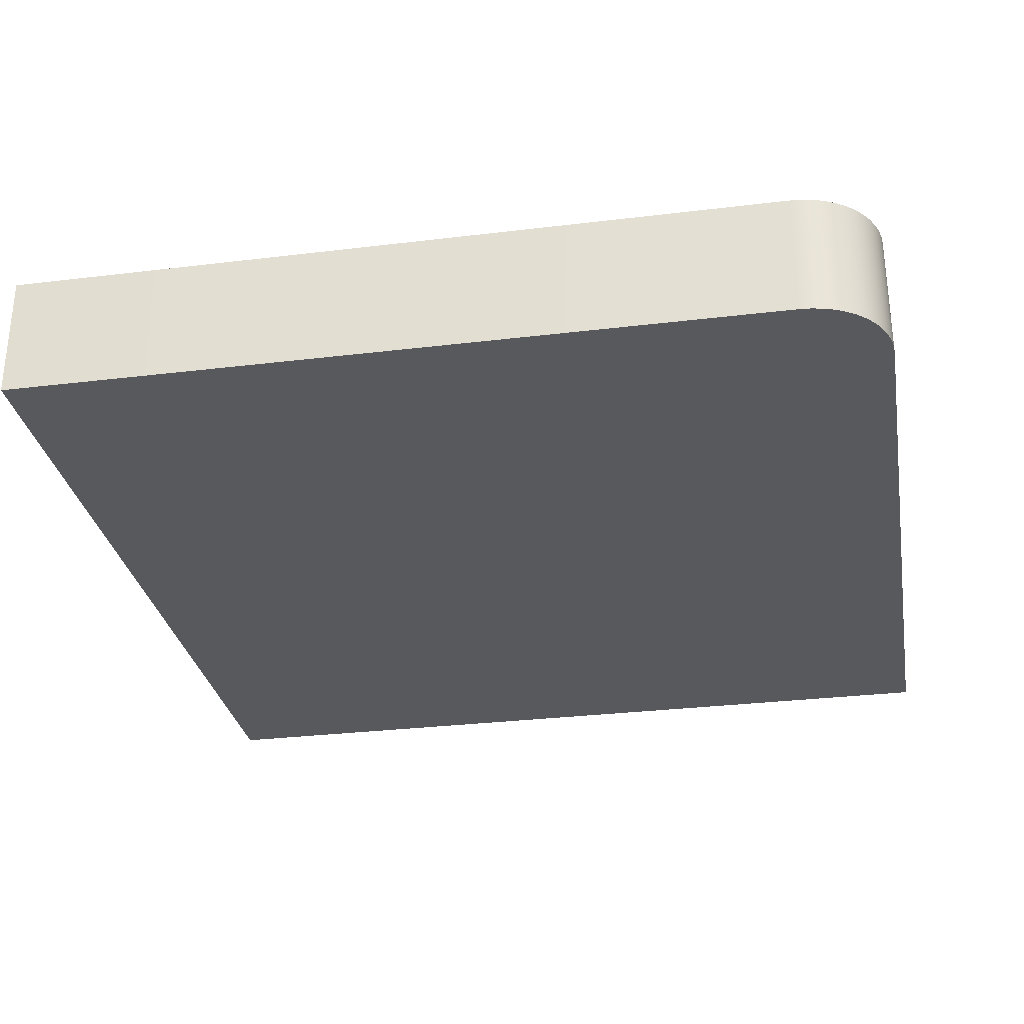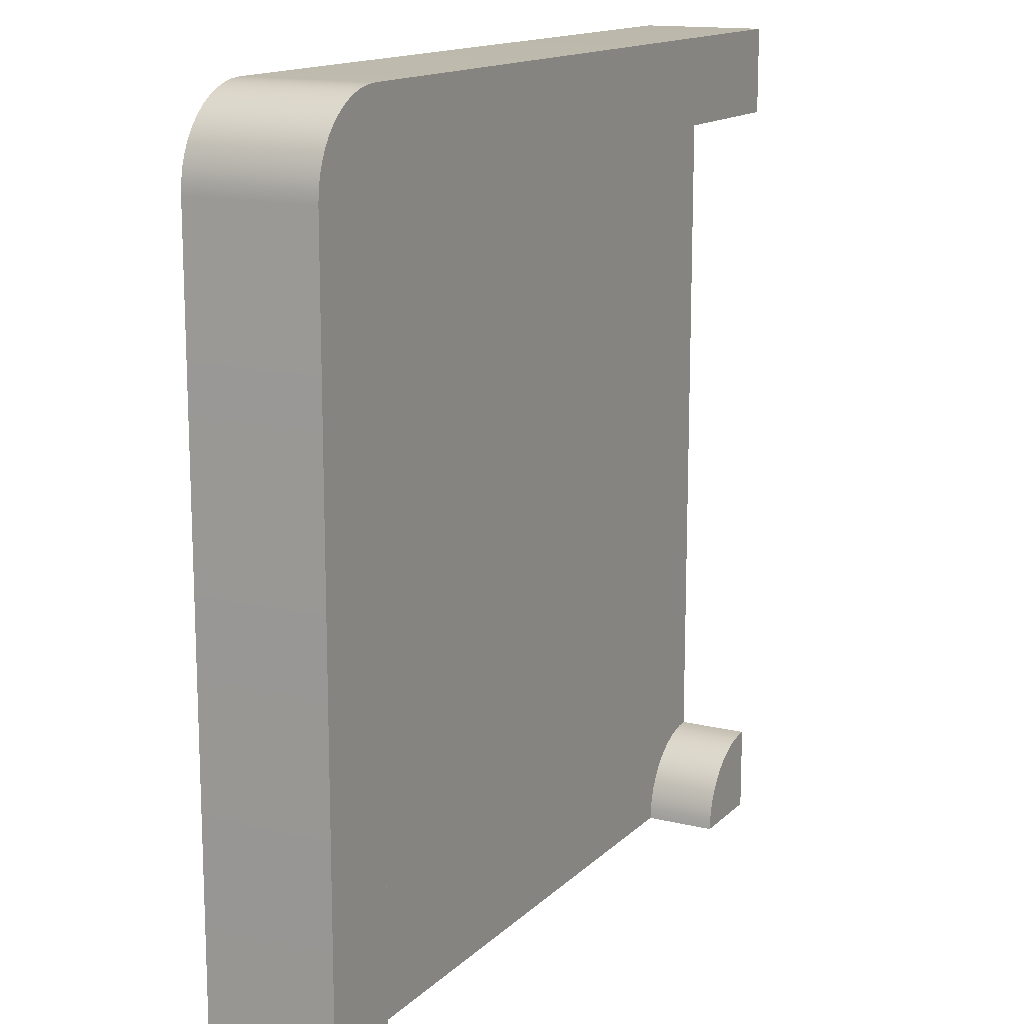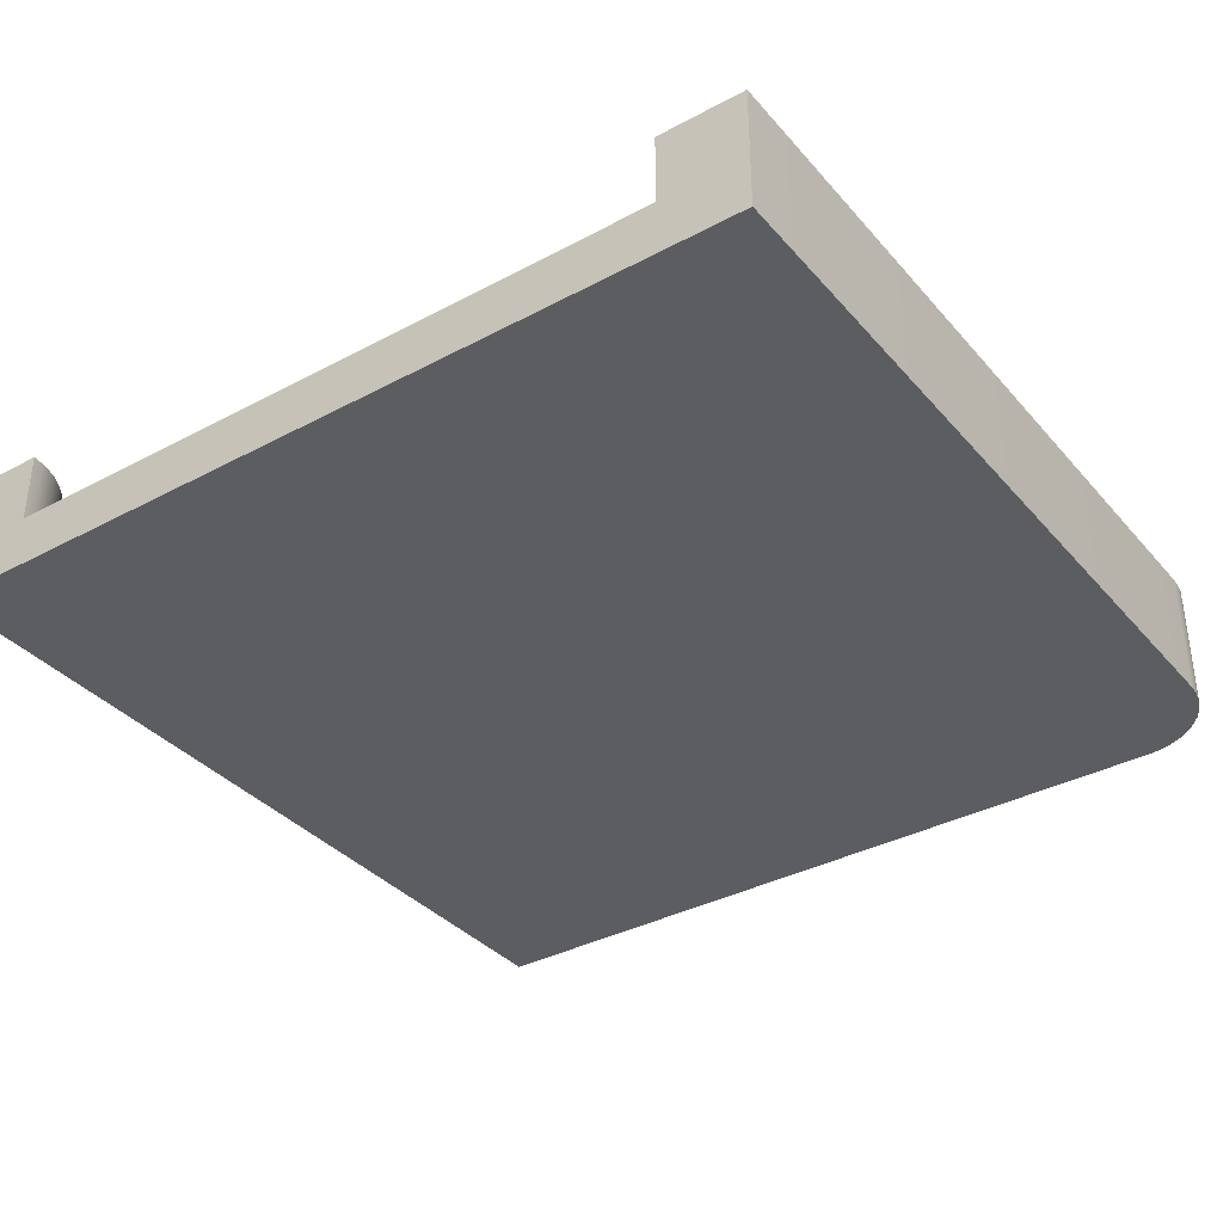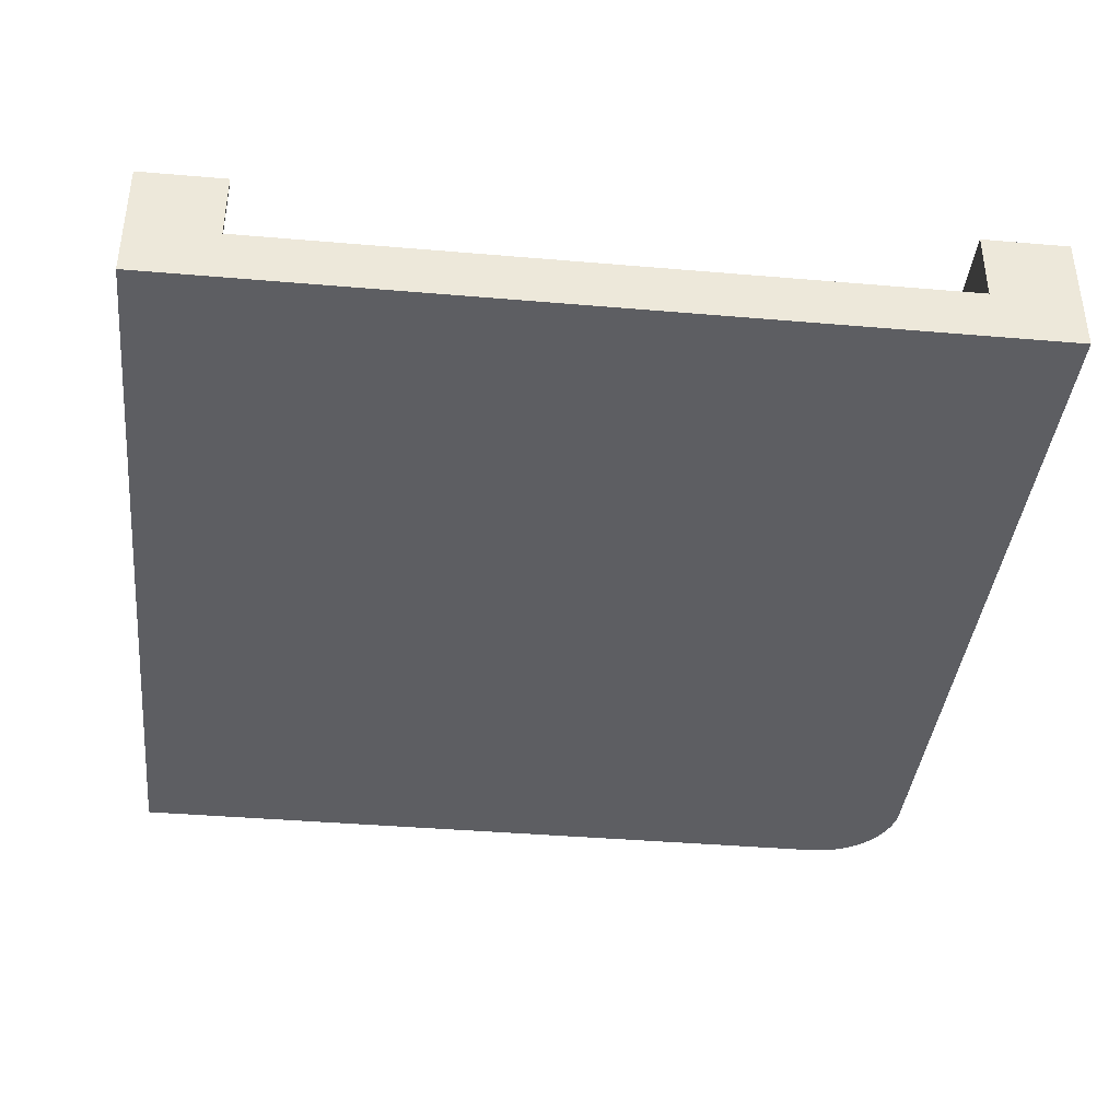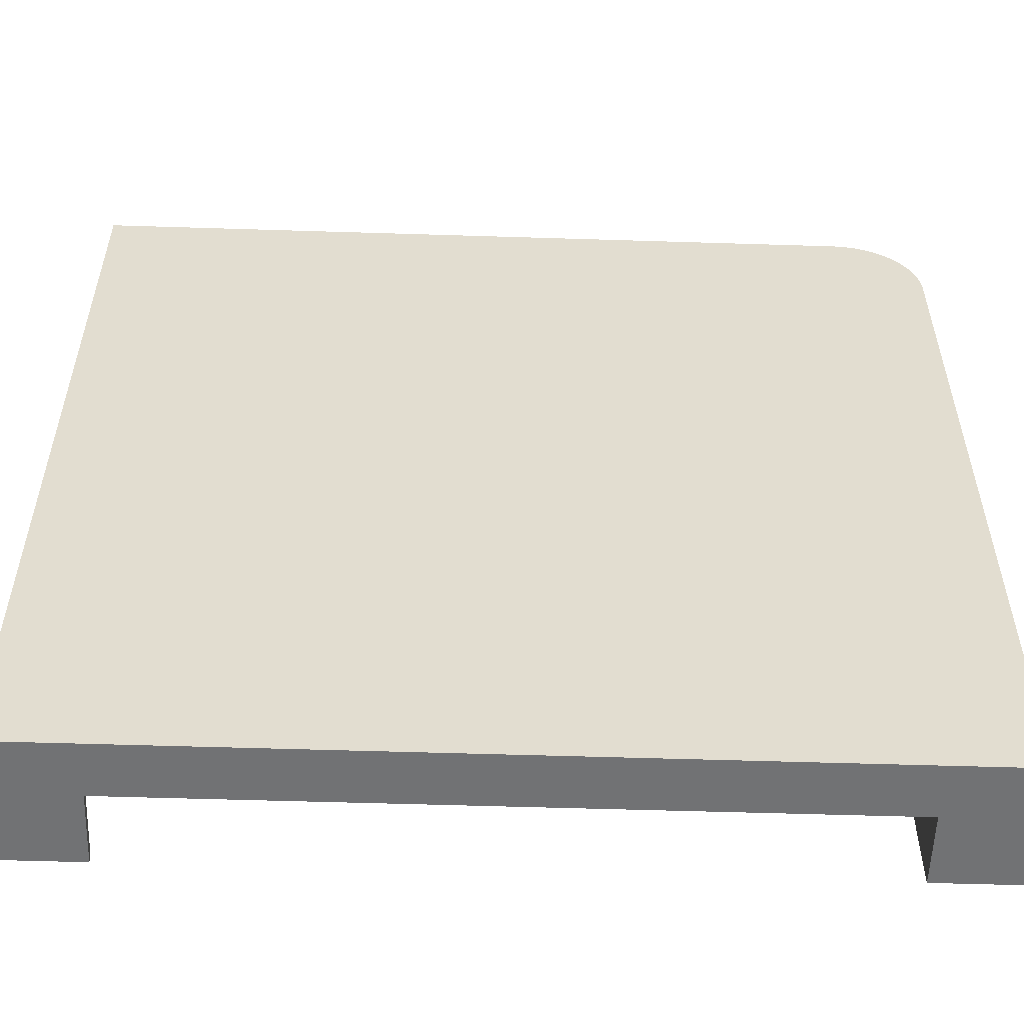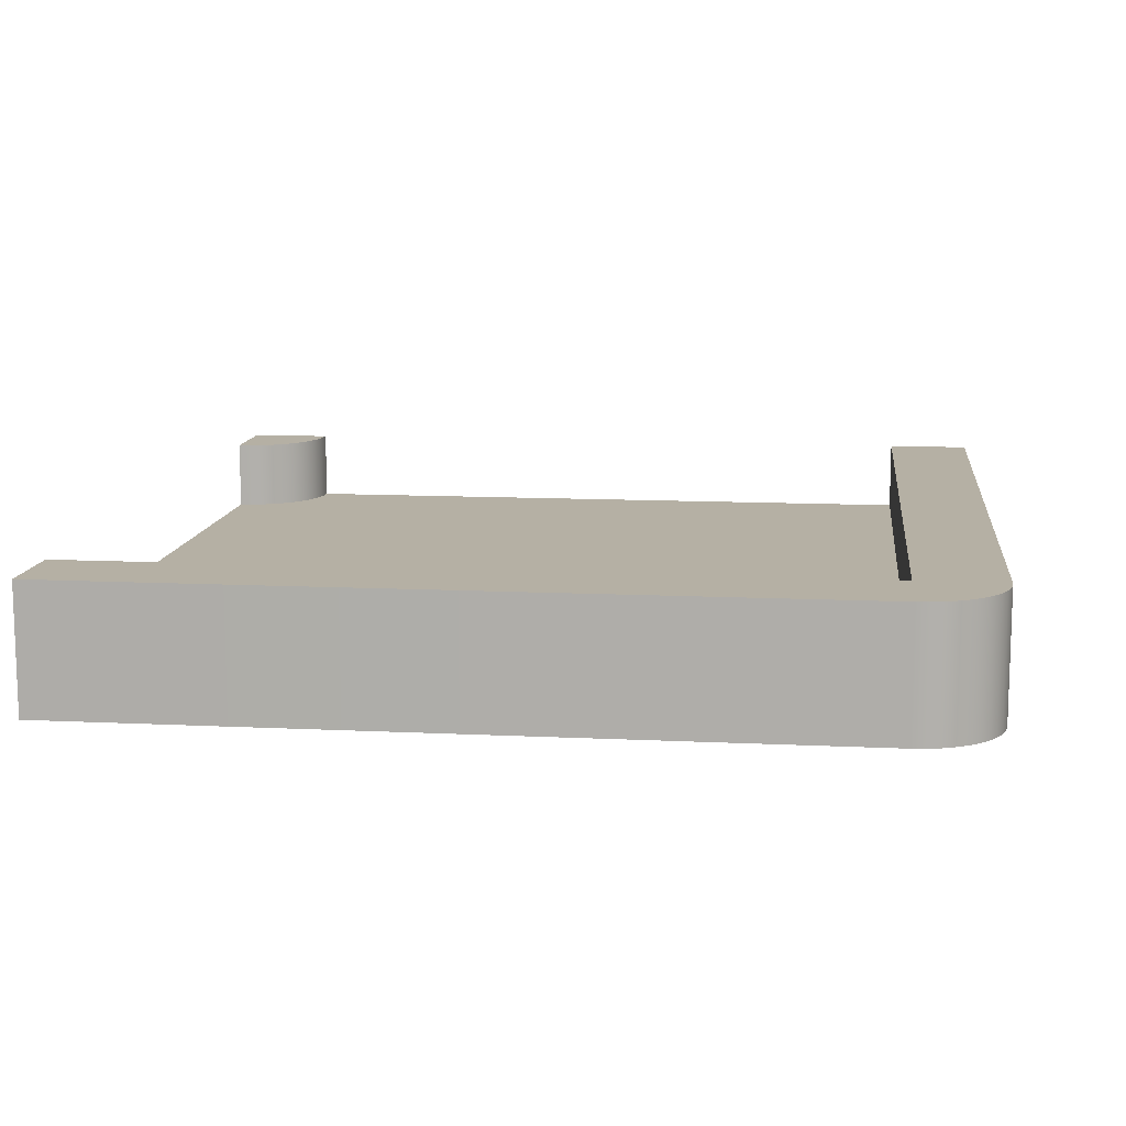
<metadata>
{"format":"obj","ext":"obj","renderer":"f3d","projection":"perspective","resolution":1024,"background":"white","views":[{"elev":-29.9,"azim":10.1,"up":"+Y"},{"elev":14.4,"azim":118.0,"up":"+Z"},{"elev":-35.9,"azim":-54.9,"up":"+Y"},{"elev":-39.2,"azim":-96.1,"up":"+Y"},{"elev":-55.4,"azim":-1.9,"up":"+Z"},{"elev":11.6,"azim":6.7,"up":"+Y"}]}
</metadata>
<code>
g square-corner-a
v 0.4 0 0.5 1 1 1
v -0.5 0 0.5 1 1 1
v 0.4 0.1467 0.5 1 1 1
v -0.5 0.1467 0.5 1 1 1
v 0.5 0 -0.5 1 1 1
v -0.5 0 -0.5 1 1 1
v 0.5 0 0.4 1 1 1
v 0.4991 0 0.413 1 1 1
v 0.4965 0 0.4258 1 1 1
v 0.4923 0 0.4382 1 1 1
v 0.4866 0 0.45 1 1 1
v 0.4793 0 0.4608 1 1 1
v 0.4707 0 0.4707 1 1 1
v 0.4608 0 0.4793 1 1 1
v 0.45 0 0.4866 1 1 1
v 0.4382 0 0.4923 1 1 1
v 0.4258 0 0.4965 1 1 1
v 0.413 0 0.4991 1 1 1
v 0.5 0.1467 -0.5 1 1 1
v 0.5 0.1467 0.4 1 1 1
v -0.5 0.1467 0.4 1 1 1
v -0.5 0.06333 0.4 1 1 1
v -0.5 0.06333 -0.4 1 1 1
v -0.5 0.1467 -0.5 1 1 1
v -0.5 0.1467 -0.4 1 1 1
v -0.4 0.1467 -0.5 1 1 1
v -0.4 0.06333 -0.5 1 1 1
v 0.4 0.06333 -0.5 1 1 1
v 0.4 0.1467 -0.5 1 1 1
v 0.4991 0.1467 0.413 1 1 1
v 0.4965 0.1467 0.4258 1 1 1
v 0.4923 0.1467 0.4382 1 1 1
v 0.4866 0.1467 0.45 1 1 1
v 0.4793 0.1467 0.4608 1 1 1
v 0.4707 0.1467 0.4707 1 1 1
v 0.4608 0.1467 0.4793 1 1 1
v 0.45 0.1467 0.4866 1 1 1
v 0.4382 0.1467 0.4923 1 1 1
v 0.4258 0.1467 0.4965 1 1 1
v 0.413 0.1467 0.4991 1 1 1
v 0.4 0.1467 0.4 1 1 1
v 0.4 0.06333 0.4 1 1 1
v -0.4008 0.1467 -0.4869 1 1 1
v -0.4034 0.1467 -0.4741 1 1 1
v -0.4076 0.1467 -0.4617 1 1 1
v -0.4134 0.1467 -0.45 1 1 1
v -0.4206 0.1467 -0.4391 1 1 1
v -0.4292 0.1467 -0.4292 1 1 1
v -0.4391 0.1467 -0.4206 1 1 1
v -0.45 0.1467 -0.4134 1 1 1
v -0.4617 0.1467 -0.4076 1 1 1
v -0.4741 0.1467 -0.4034 1 1 1
v -0.4869 0.1467 -0.4008 1 1 1
v -0.4869 0.06333 -0.4008 1 1 1
v -0.4741 0.06333 -0.4034 1 1 1
v -0.4617 0.06333 -0.4076 1 1 1
v -0.45 0.06333 -0.4134 1 1 1
v -0.4391 0.06333 -0.4206 1 1 1
v -0.4292 0.06333 -0.4292 1 1 1
v -0.4206 0.06333 -0.4391 1 1 1
v -0.4134 0.06333 -0.45 1 1 1
v -0.4076 0.06333 -0.4617 1 1 1
v -0.4034 0.06333 -0.4741 1 1 1
v -0.4008 0.06333 -0.4869 1 1 1
v 0.4 0.06333 0.4 1 1 1
v -0.4008 0.06333 -0.4869 1 1 1
v -0.5 0.06333 0.4 1 1 1
v -0.4134 0.06333 -0.45 1 1 1
v -0.4206 0.06333 -0.4391 1 1 1
v -0.4292 0.06333 -0.4292 1 1 1
v -0.4391 0.06333 -0.4206 1 1 1
v -0.45 0.06333 -0.4134 1 1 1
v -0.4617 0.06333 -0.4076 1 1 1
v -0.4741 0.06333 -0.4034 1 1 1
v -0.4869 0.06333 -0.4008 1 1 1
v -0.5 0.06333 -0.4 1 1 1
f 3 2 1
f 2 3 4
f 7 6 5
f 6 7 8
f 6 8 9
f 6 9 10
f 6 10 11
f 6 11 12
f 6 12 13
f 6 13 14
f 6 14 15
f 6 15 16
f 6 16 17
f 6 17 18
f 6 18 1
f 6 1 2
f 20 5 19
f 5 20 7
f 21 2 4
f 22 2 21
f 23 2 22
f 23 6 2
f 6 23 24
f 25 24 23
f 27 24 26
f 27 6 24
f 6 27 5
f 28 5 27
f 5 28 19
f 19 28 29
f 30 7 20
f 7 30 8
f 31 8 30
f 8 31 9
f 32 9 31
f 9 32 10
f 33 10 32
f 10 33 11
f 34 11 33
f 11 34 12
f 35 12 34
f 12 35 13
f 35 14 13
f 14 35 36
f 36 15 14
f 15 36 37
f 37 16 15
f 16 37 38
f 38 17 16
f 17 38 39
f 39 18 17
f 18 39 40
f 40 1 18
f 1 40 3
f 29 20 19
f 20 29 30
f 30 29 31
f 31 29 32
f 32 29 33
f 33 29 34
f 34 29 35
f 35 29 36
f 36 29 37
f 37 29 38
f 38 29 39
f 39 29 40
f 40 29 41
f 40 41 3
f 3 41 21
f 3 21 4
f 42 29 28
f 29 42 41
f 21 42 22
f 42 21 41
f 24 43 26
f 43 24 44
f 44 24 45
f 45 24 46
f 46 24 47
f 47 24 48
f 48 24 49
f 49 24 50
f 50 24 51
f 51 24 52
f 52 24 53
f 53 24 25
f 53 23 54
f 23 53 25
f 52 54 55
f 54 52 53
f 51 55 56
f 55 51 52
f 50 56 57
f 56 50 51
f 49 57 58
f 57 49 50
f 48 58 59
f 58 48 49
f 48 60 47
f 60 48 59
f 47 61 46
f 61 47 60
f 46 62 45
f 62 46 61
f 45 63 44
f 63 45 62
f 44 64 43
f 64 44 63
f 43 27 26
f 27 43 64
f 27 65 28
f 65 27 66
f 65 66 67
f 67 66 63
f 67 63 62
f 67 62 68
f 67 68 69
f 67 69 70
f 67 70 71
f 67 71 72
f 67 72 73
f 67 73 74
f 67 74 75
f 67 75 76
g square-corner-a
f 3 2 1
f 2 3 4
f 7 6 5
f 6 7 8
f 6 8 9
f 6 9 10
f 6 10 11
f 6 11 12
f 6 12 13
f 6 13 14
f 6 14 15
f 6 15 16
f 6 16 17
f 6 17 18
f 6 18 1
f 6 1 2
f 20 5 19
f 5 20 7
f 21 2 4
f 22 2 21
f 23 2 22
f 23 6 2
f 6 23 24
f 25 24 23
f 27 24 26
f 27 6 24
f 6 27 5
f 28 5 27
f 5 28 19
f 19 28 29
f 30 7 20
f 7 30 8
f 31 8 30
f 8 31 9
f 32 9 31
f 9 32 10
f 33 10 32
f 10 33 11
f 34 11 33
f 11 34 12
f 35 12 34
f 12 35 13
f 35 14 13
f 14 35 36
f 36 15 14
f 15 36 37
f 37 16 15
f 16 37 38
f 38 17 16
f 17 38 39
f 39 18 17
f 18 39 40
f 40 1 18
f 1 40 3
f 29 20 19
f 20 29 30
f 30 29 31
f 31 29 32
f 32 29 33
f 33 29 34
f 34 29 35
f 35 29 36
f 36 29 37
f 37 29 38
f 38 29 39
f 39 29 40
f 40 29 41
f 40 41 3
f 3 41 21
f 3 21 4
f 42 29 28
f 29 42 41
f 21 42 22
f 42 21 41
f 24 43 26
f 43 24 44
f 44 24 45
f 45 24 46
f 46 24 47
f 47 24 48
f 48 24 49
f 49 24 50
f 50 24 51
f 51 24 52
f 52 24 53
f 53 24 25
f 53 23 54
f 23 53 25
f 52 54 55
f 54 52 53
f 51 55 56
f 55 51 52
f 50 56 57
f 56 50 51
f 49 57 58
f 57 49 50
f 48 58 59
f 58 48 49
f 48 60 47
f 60 48 59
f 47 61 46
f 61 47 60
f 46 62 45
f 62 46 61
f 45 63 44
f 63 45 62
f 44 64 43
f 64 44 63
f 43 27 26
f 27 43 64
f 27 65 28
f 65 27 66
f 65 66 67
f 67 66 63
f 67 63 62
f 67 62 68
f 67 68 69
f 67 69 70
f 67 70 71
f 67 71 72
f 67 72 73
f 67 73 74
f 67 74 75
f 67 75 76

</code>
